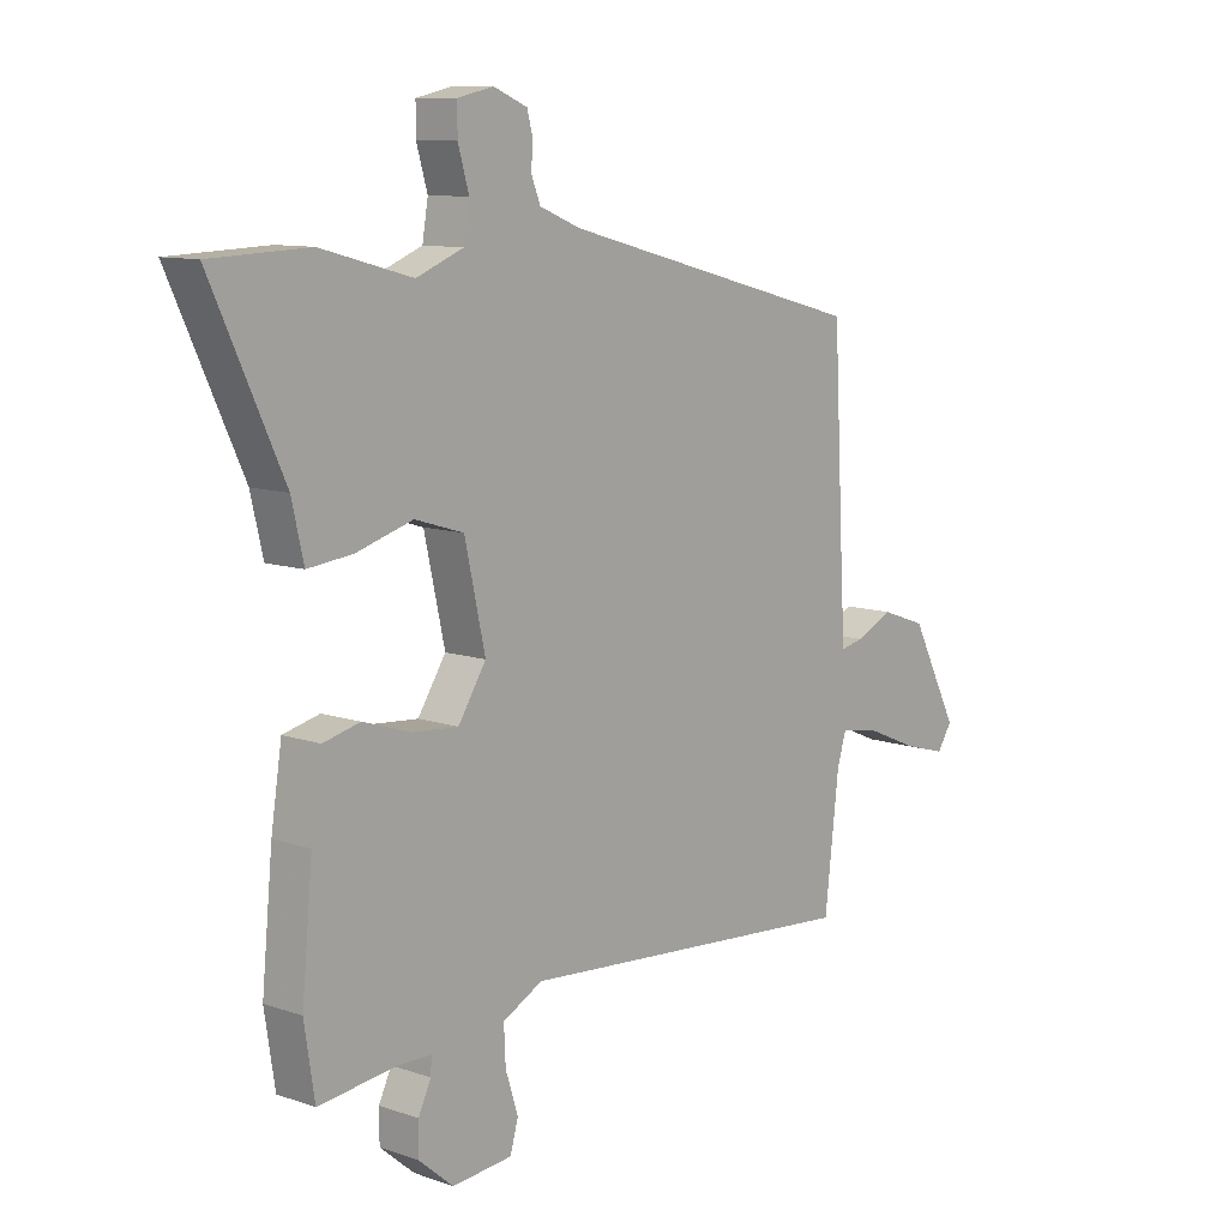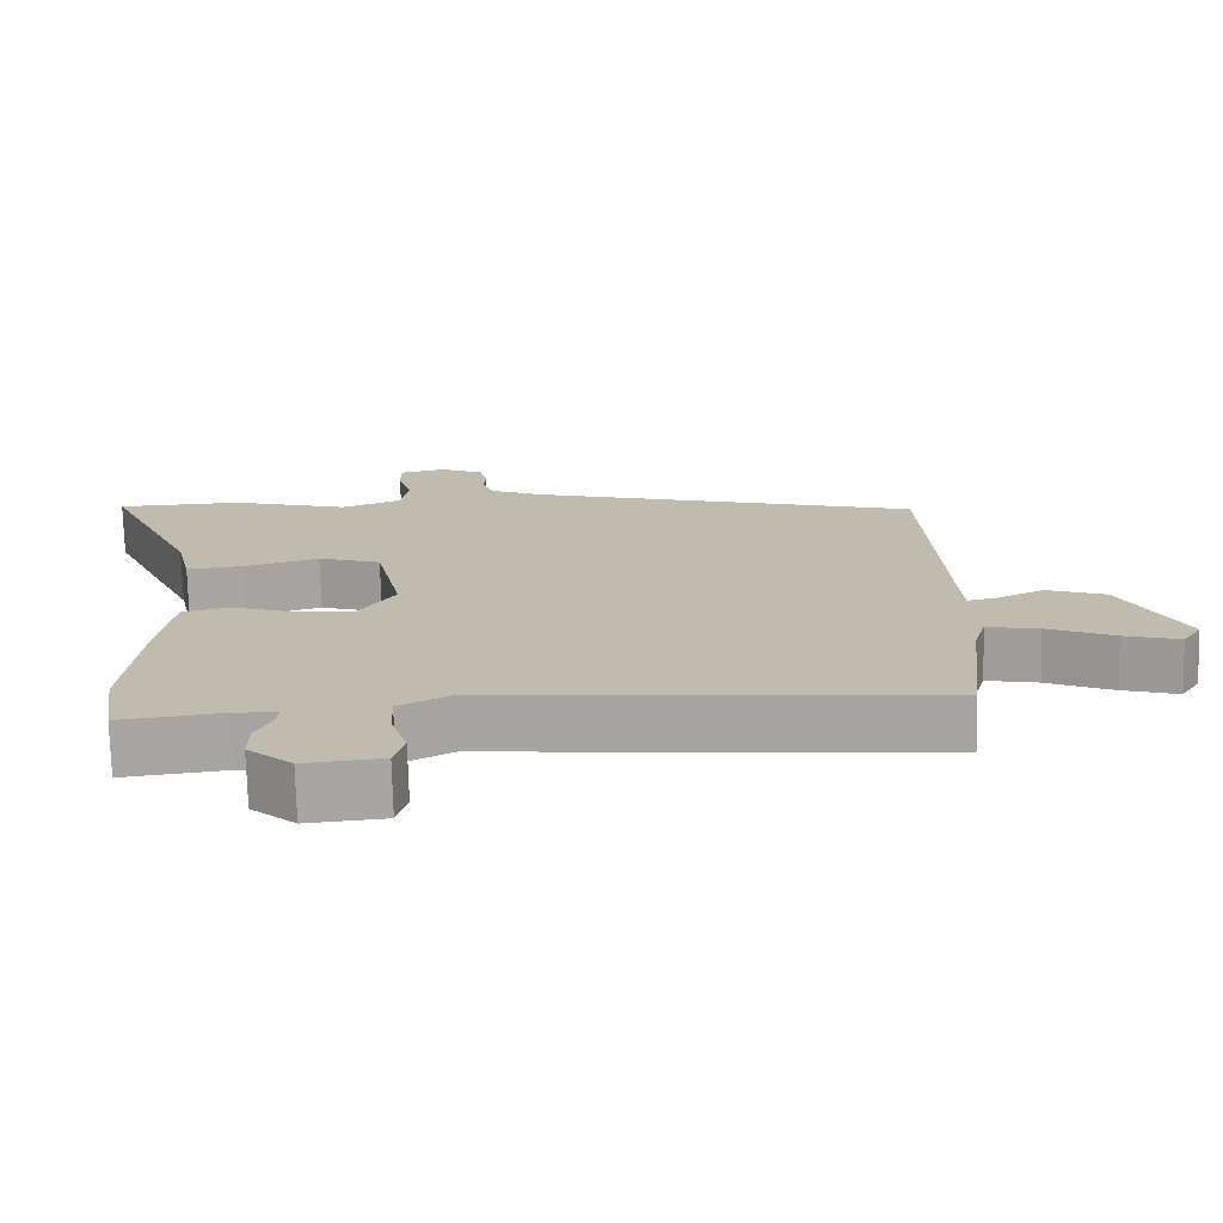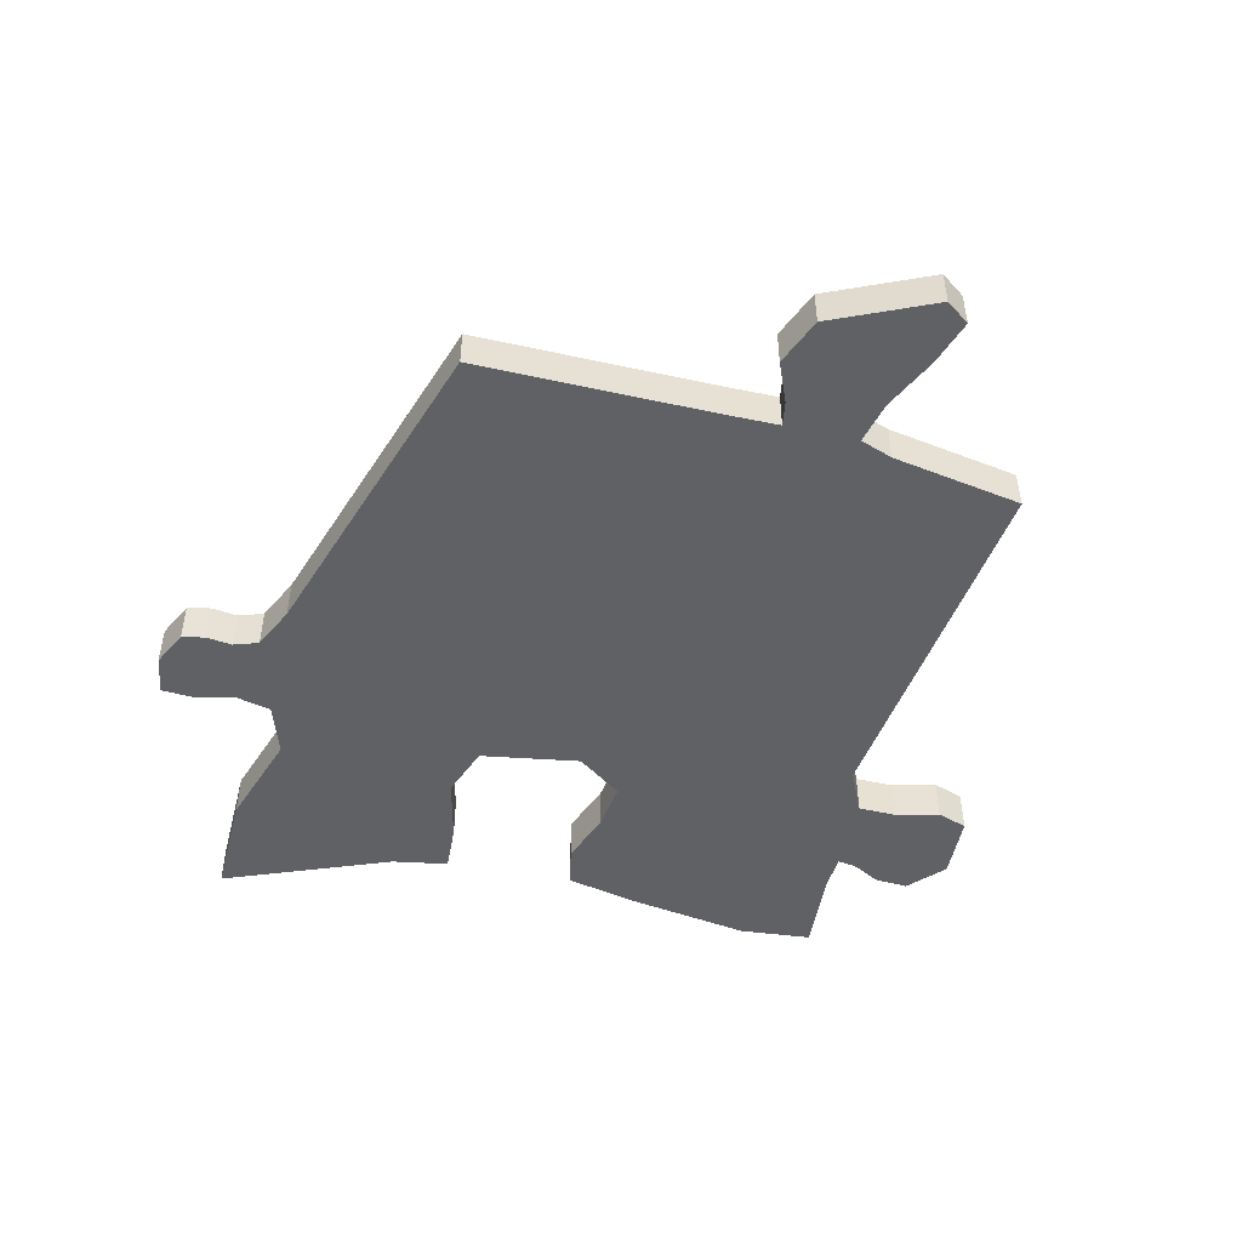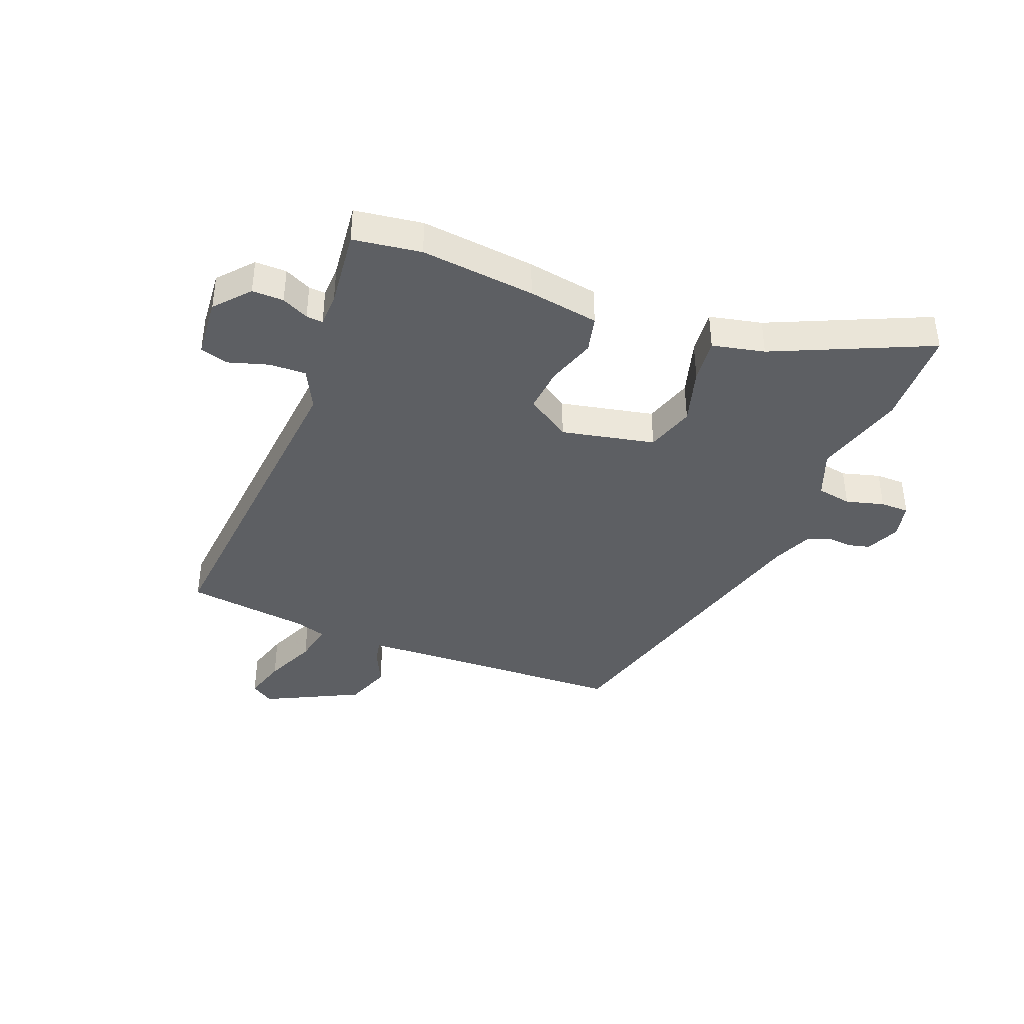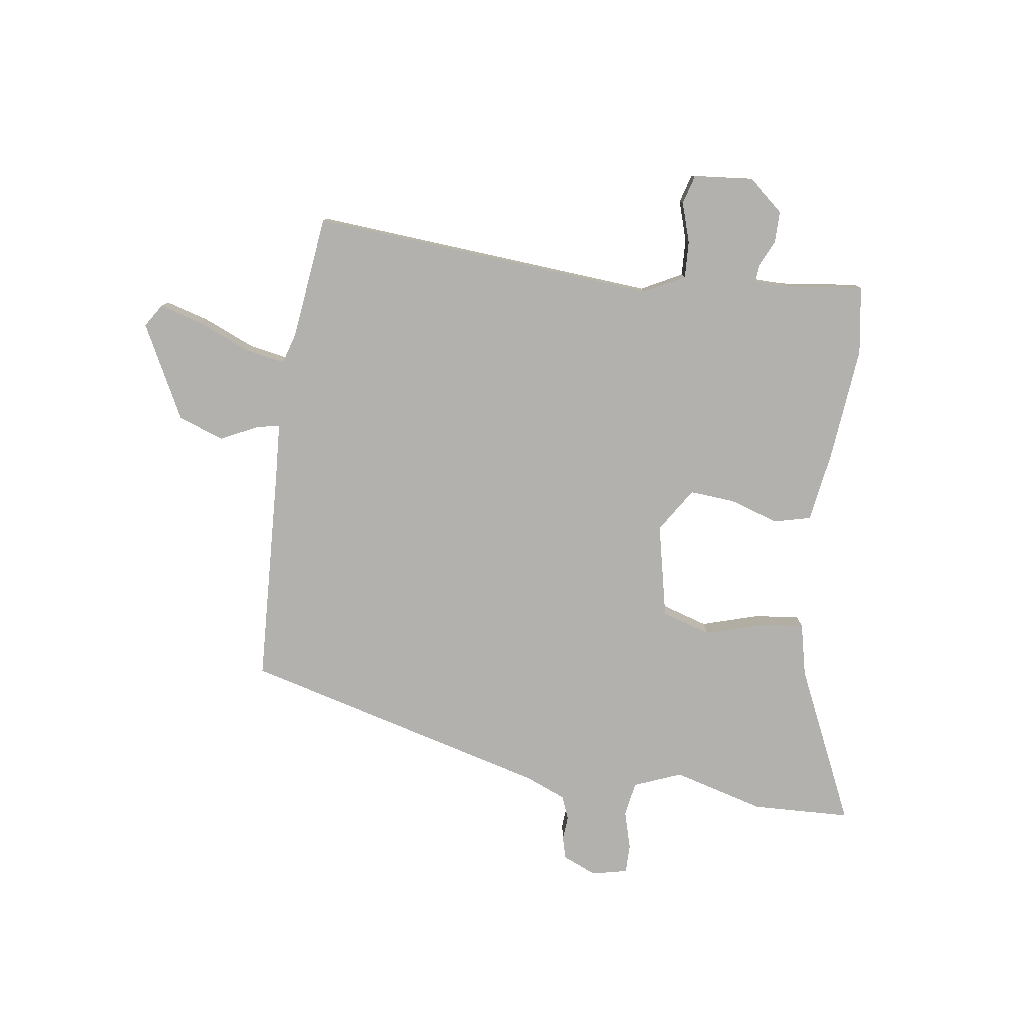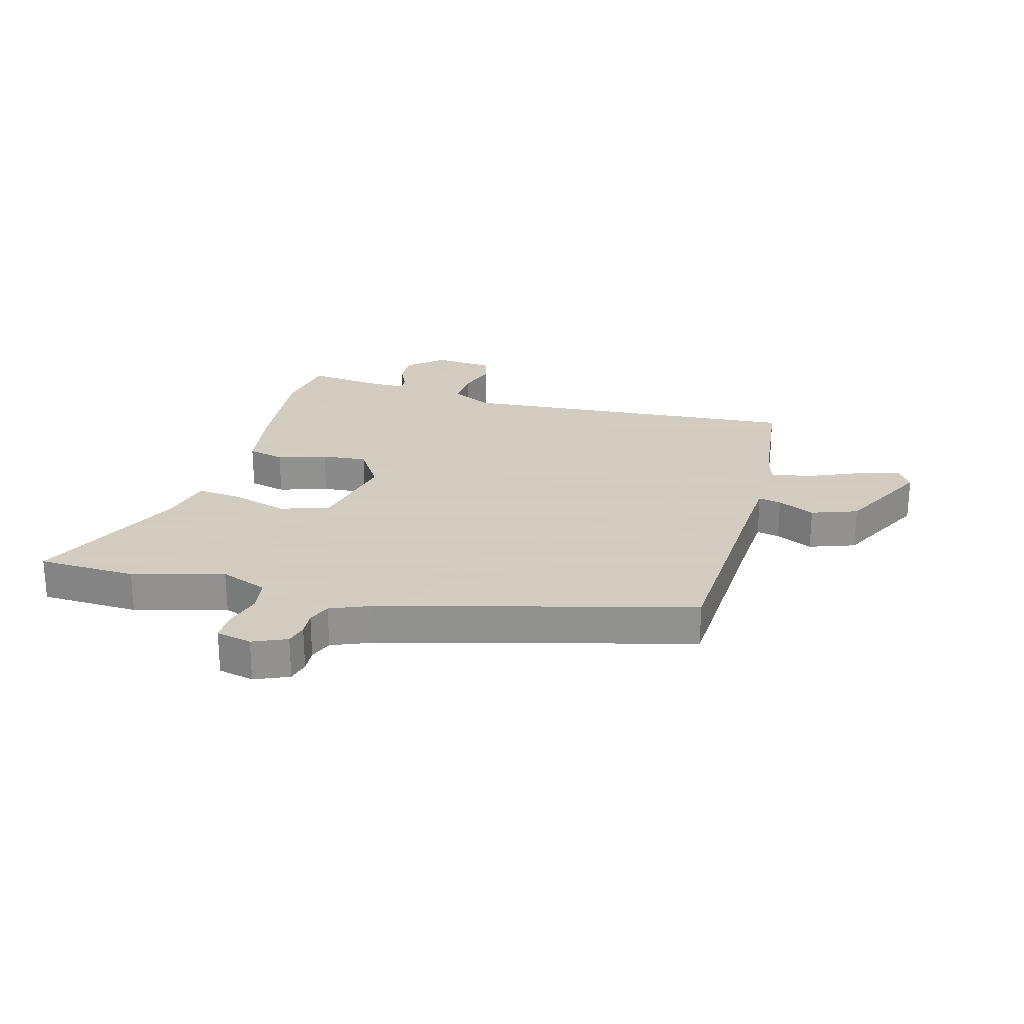
<metadata>
{"format":"obj","ext":"obj","renderer":"f3d","projection":"perspective","resolution":1024,"background":"white","views":[{"elev":10.1,"azim":-48.6,"up":"+Z"},{"elev":-73.7,"azim":1.4,"up":"+Z"},{"elev":-49.1,"azim":73.3,"up":"+Y"},{"elev":-39.9,"azim":-112.1,"up":"+Y"},{"elev":-79.2,"azim":171.8,"up":"+Y"},{"elev":24.3,"azim":15.1,"up":"+Y"}]}
</metadata>
<code>
v -0.645 0.07 0.494
v -0.474 0.07 0.501
v -0.315 0.07 0.458
v -0.233 0.07 0.491
v -0.223 0.07 0.551
v -0.242 0.07 0.617
v -0.242 0.07 0.667
v -0.18 0.07 0.681
v -0.121 0.07 0.656
v -0.111 0.07 0.618
v -0.114 0.07 0.576
v -0.098 0.07 0.536
v -0.027 0.07 0.507
v 0.508 0.07 0.367
v 0.528 0.07 -0.017
v 0.534 0.07 -0.108
v 0.574 0.07 -0.099
v 0.638 0.07 -0.068
v 0.718 0.07 -0.096
v 0.802 0.07 -0.259
v 0.776 0.07 -0.299
v 0.701 0.07 -0.278
v 0.611 0.07 -0.24
v 0.541 0.07 -0.227
v 0.525 0.07 -0.281
v 0.5 0.07 -0.497
v -0.103 0.07 -0.452
v -0.173 0.07 -0.489
v -0.17 0.07 -0.553
v -0.148 0.07 -0.622
v -0.162 0.07 -0.672
v -0.267 0.07 -0.682
v -0.327 0.07 -0.631
v -0.327 0.07 -0.576
v -0.305 0.07 -0.529
v -0.303 0.07 -0.5
v -0.361 0.07 -0.499
v -0.498 0.07 -0.516
v -0.516 0.07 -0.398
v -0.497 0.07 -0.199
v -0.478 0.07 -0.076
v -0.414 0.07 -0.06
v -0.329 0.07 -0.087
v -0.25 0.07 -0.093
v -0.201 0.07 -0.016
v -0.237 0.07 0.146
v -0.322 0.07 0.172
v -0.421 0.07 0.142
v -0.499 0.07 0.133
v -0.52 0.07 0.224
v -0.645 0 0.494
v -0.474 0 0.501
v -0.315 0 0.458
v -0.233 0 0.491
v -0.223 0 0.551
v -0.242 0 0.617
v -0.242 0 0.667
v -0.18 0 0.681
v -0.121 0 0.656
v -0.111 0 0.618
v -0.114 0 0.576
v -0.098 0 0.536
v -0.027 0 0.507
v 0.508 0 0.367
v 0.528 0 -0.017
v 0.534 0 -0.108
v 0.574 0 -0.099
v 0.638 0 -0.068
v 0.718 0 -0.096
v 0.802 0 -0.259
v 0.776 0 -0.299
v 0.701 0 -0.278
v 0.611 0 -0.24
v 0.541 0 -0.227
v 0.525 0 -0.281
v 0.5 0 -0.497
v -0.103 0 -0.452
v -0.173 0 -0.489
v -0.17 0 -0.553
v -0.148 0 -0.622
v -0.162 0 -0.672
v -0.267 0 -0.682
v -0.327 0 -0.631
v -0.327 0 -0.576
v -0.305 0 -0.529
v -0.303 0 -0.5
v -0.361 0 -0.499
v -0.498 0 -0.516
v -0.516 0 -0.398
v -0.497 0 -0.199
v -0.478 0 -0.076
v -0.414 0 -0.06
v -0.329 0 -0.087
v -0.25 0 -0.093
v -0.201 0 -0.016
v -0.237 0 0.146
v -0.322 0 0.172
v -0.421 0 0.142
v -0.499 0 0.133
v -0.52 0 0.224
f 47 48 49 50
f 47 50 1 2
f 46 47 2 3
f 40 41 42 43
f 40 43 44
f 37 38 39 40
f 36 37 40 44
f 35 36 44 45
f 33 34 35
f 32 33 35
f 29 30 31 32
f 28 29 32 35
f 27 28 35 45
f 25 26 27 45
f 20 21 22 23
f 20 23 24
f 17 18 19 20
f 16 17 20 24
f 15 16 24 25
f 13 14 15 25
f 8 9 10 11
f 8 11 12
f 5 6 7 8
f 4 5 8 12
f 46 3 4 12
f 25 45 46
f 12 13 25 46
f 100 99 98 97
f 52 51 100 97
f 53 52 97 96
f 93 92 91 90
f 94 93 90
f 90 89 88 87
f 94 90 87 86
f 95 94 86 85
f 85 84 83
f 85 83 82
f 82 81 80 79
f 85 82 79 78
f 95 85 78 77
f 95 77 76 75
f 73 72 71 70
f 74 73 70
f 70 69 68 67
f 74 70 67 66
f 75 74 66 65
f 75 65 64 63
f 61 60 59 58
f 62 61 58
f 58 57 56 55
f 62 58 55 54
f 62 54 53 96
f 96 95 75
f 96 75 63 62
f 1 51 52 2
f 2 52 53 3
f 3 53 54 4
f 4 54 55 5
f 5 55 56 6
f 6 56 57 7
f 7 57 58 8
f 8 58 59 9
f 9 59 60 10
f 10 60 61 11
f 11 61 62 12
f 12 62 63 13
f 13 63 64 14
f 14 64 65 15
f 15 65 66 16
f 16 66 67 17
f 17 67 68 18
f 18 68 69 19
f 19 69 70 20
f 20 70 71 21
f 21 71 72 22
f 22 72 73 23
f 23 73 74 24
f 24 74 75 25
f 25 75 76 26
f 26 76 77 27
f 27 77 78 28
f 28 78 79 29
f 29 79 80 30
f 30 80 81 31
f 31 81 82 32
f 32 82 83 33
f 33 83 84 34
f 34 84 85 35
f 35 85 86 36
f 36 86 87 37
f 37 87 88 38
f 38 88 89 39
f 39 89 90 40
f 40 90 91 41
f 41 91 92 42
f 42 92 93 43
f 43 93 94 44
f 44 94 95 45
f 45 95 96 46
f 46 96 97 47
f 47 97 98 48
f 48 98 99 49
f 49 99 100 50
f 50 100 51 1

</code>
